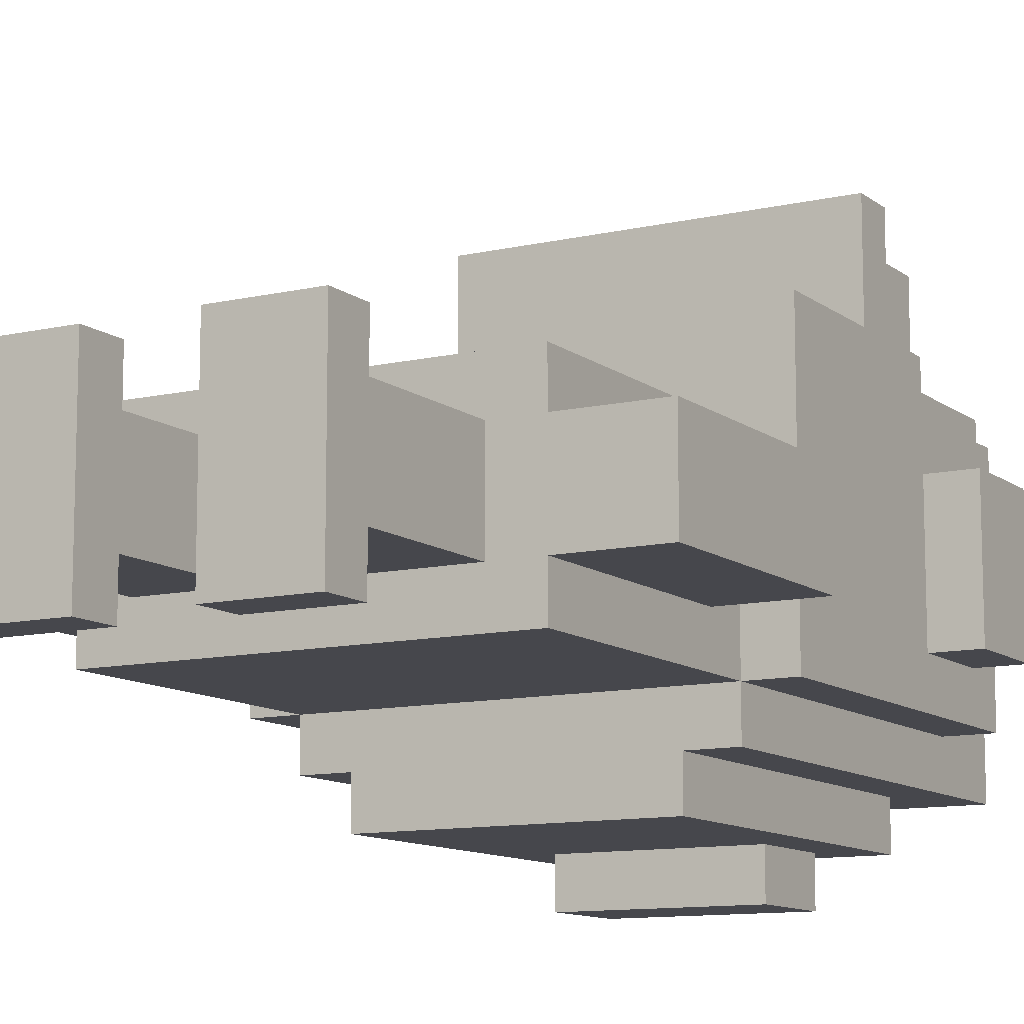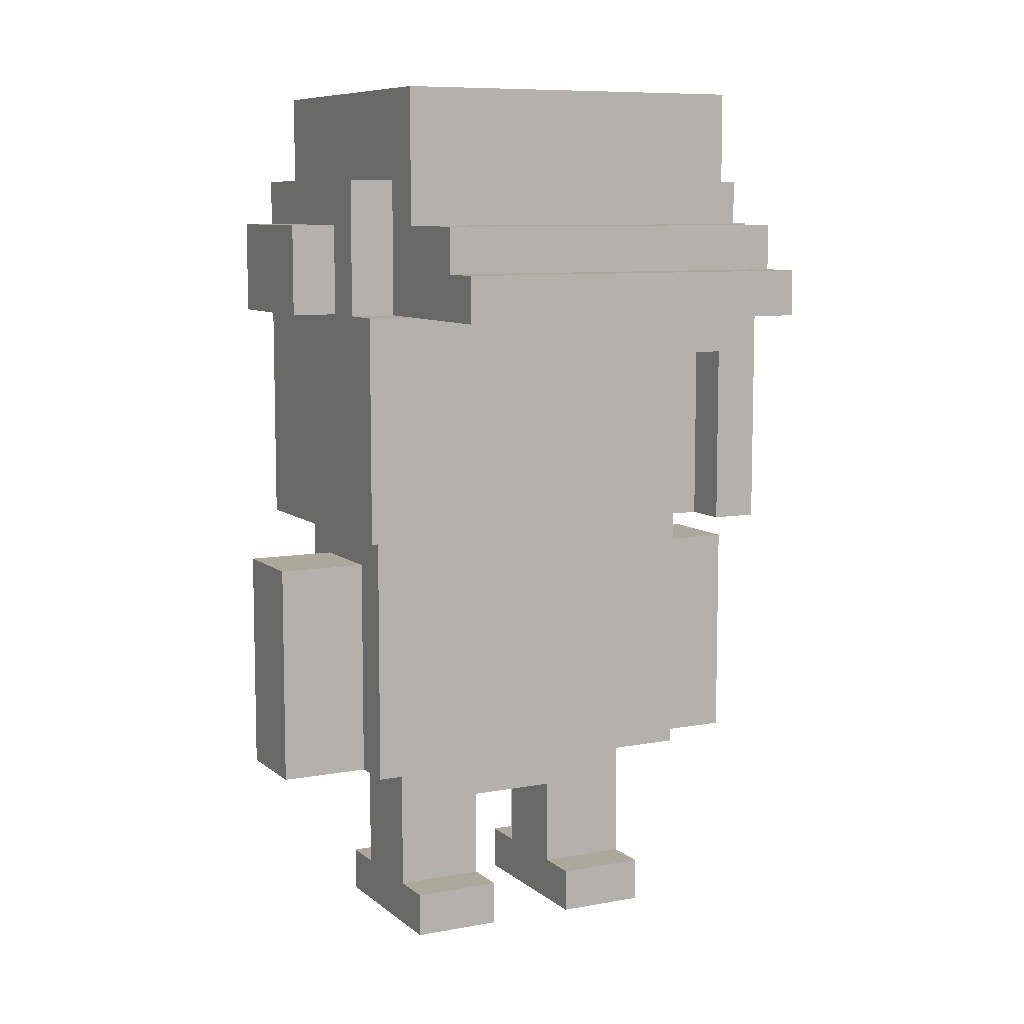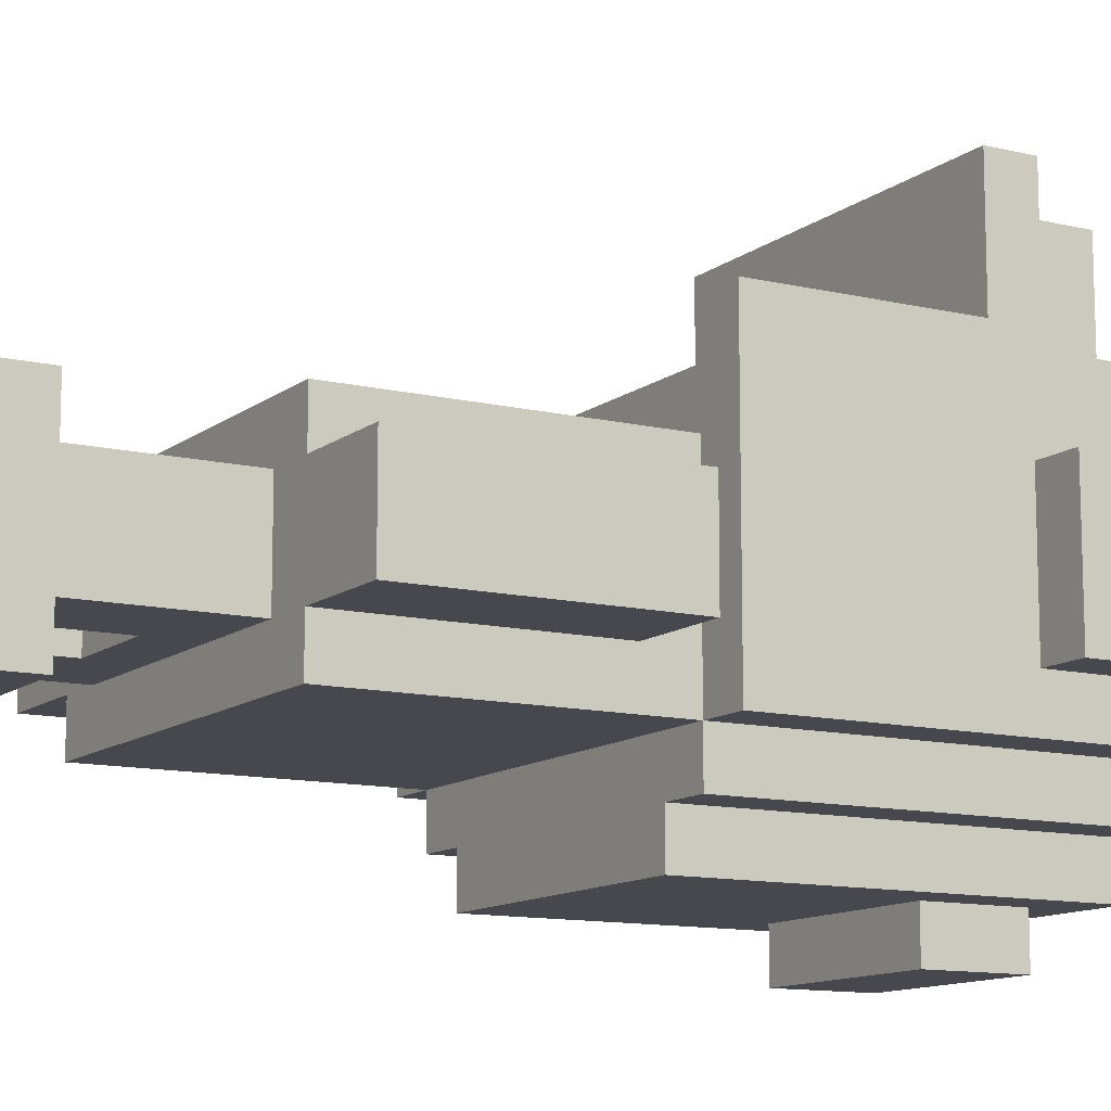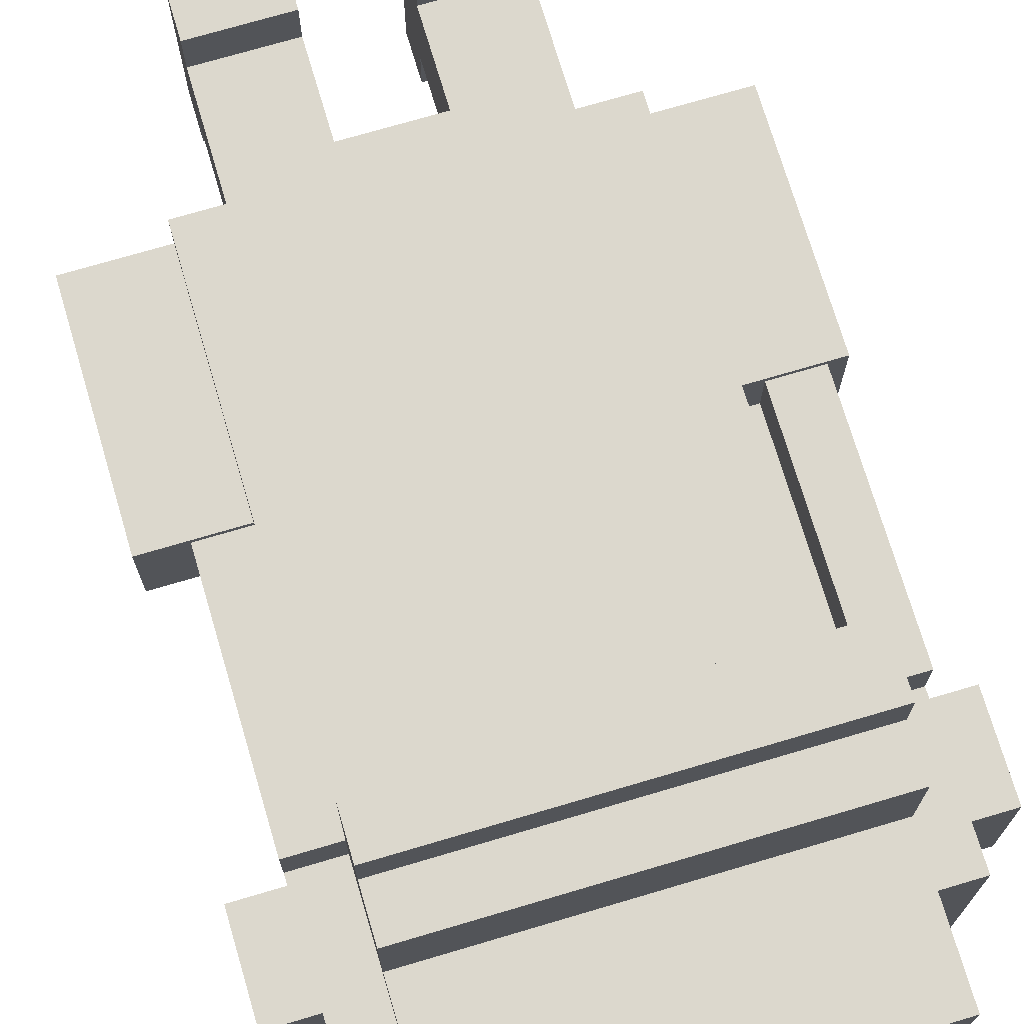
<metadata>
{"format":"obj","ext":"obj","renderer":"f3d","projection":"perspective","resolution":1024,"background":"white","views":[{"elev":-11.0,"azim":29.8,"up":"+Z"},{"elev":8.5,"azim":-26.9,"up":"+Y"},{"elev":-11.7,"azim":60.0,"up":"+Z"},{"elev":72.6,"azim":163.5,"up":"+Z"}]}
</metadata>
<code>
g 44
v -6 4 0.5
v -6 4 -1.5
v -6 5 0.5
v -6 5 -1.5
v -6 9 0.5
v -6 9 -1.5
v -6 15 1.5
v -6 15 -1.5
v -6 17 1.5
v -6 17 -1.5
v -5 10 3.5
v -5 10 -2.5
v -5 12 1.5
v -5 12 0.5
v -5 14 1.5
v -5 14 0.5
v -5 15 3.5
v -5 15 2.5
v -5 15 1.5
v -5 15 -1.5
v -5 15 -2.5
v -5 17 1.5
v -5 17 -1.5
v -5 18 2.5
v -5 18 -2.5
v -4 4 1.5
v -4 4 0.5
v -4 4 -1.5
v -4 4 -2.5
v -4 5 0.5
v -4 5 -1.5
v -4 9 0.5
v -4 9 -1.5
v -4 10 1.5
v -4 10 -2.5
v -4 10 -3.5
v -4 15 6.5
v -4 15 3.5
v -4 15 2.5
v -4 15 -2.5
v -4 15 -3.5
v -4 16 6.5
v -4 16 5.5
v -4 17 5.5
v -4 17 3.5
v -4 18 3.5
v -4 18 2.5
v -4 18 -2.5
v -4 18 -3.5
v -4 19 3.5
v -4 19 0.5
v -4 19 -1.5
v -4 19 -3.5
v -4 20 3.5
v -4 20 0.5
v -4 20 -1.5
v -4 20 -3.5
v -3 0 1.5
v -3 0 -2.5
v -3 1 1.5
v -3 1 0.5
v -3 1 -1.5
v -3 1 -2.5
v -3 4 0.5
v -3 4 -1.5
v -3 10 -3.5
v -3 10 -4.5
v -3 15 -3.5
v -3 15 -4.5
v -3 18 -3.5
v -3 18 -4.5
v -2 15 -4.5
v -2 15 -5.5
v -2 17 -4.5
v -2 17 -5.5
v 1 0 1.5
v 1 0 -2.5
v 1 1 1.5
v 1 1 0.5
v 1 1 -1.5
v 1 1 -2.5
v 1 3 0.5
v 1 3 -1.5
v 4 10 3.5
v 4 10 2.5
v 4 14 3.5
v 4 14 2.5
v -4 10 3.5
v -4 10 2.5
v -4 14 3.5
v -4 14 2.5
v -1 0 1.5
v -1 0 -2.5
v -1 1 1.5
v -1 1 0.5
v -1 1 -1.5
v -1 1 -2.5
v -1 3 0.5
v -1 3 -1.5
v 2 15 -4.5
v 2 15 -5.5
v 2 17 -4.5
v 2 17 -5.5
v 3 0 1.5
v 3 0 -2.5
v 3 1 1.5
v 3 1 0.5
v 3 1 -1.5
v 3 1 -2.5
v 3 4 0.5
v 3 4 -1.5
v 3 10 -3.5
v 3 10 -4.5
v 3 15 -3.5
v 3 15 -4.5
v 3 18 -3.5
v 3 18 -4.5
v 4 4 1.5
v 4 4 0.5
v 4 4 -1.5
v 4 4 -2.5
v 4 5 0.5
v 4 5 -1.5
v 4 7 1.5
v 4 7 0.5
v 4 8 1.5
v 4 8 0.5
v 4 9 1.5
v 4 9 0.5
v 4 9 -1.5
v 4 10 1.5
v 4 10 -2.5
v 4 10 -3.5
v 4 15 6.5
v 4 15 3.5
v 4 15 2.5
v 4 15 -2.5
v 4 15 -3.5
v 4 16 6.5
v 4 16 5.5
v 4 17 5.5
v 4 17 3.5
v 4 18 3.5
v 4 18 2.5
v 4 18 -2.5
v 4 18 -3.5
v 4 19 3.5
v 4 19 0.5
v 4 19 -0.5
v 4 19 -3.5
v 4 20 3.5
v 4 20 0.5
v 4 20 -0.5
v 4 20 -3.5
v 5 10 3.5
v 5 10 -2.5
v 5 12 1.5
v 5 12 0.5
v 5 14 1.5
v 5 14 0.5
v 5 15 3.5
v 5 15 2.5
v 5 15 1.5
v 5 15 -1.5
v 5 15 -2.5
v 5 17 1.5
v 5 17 -1.5
v 5 18 2.5
v 5 18 -2.5
v 6 4 0.5
v 6 4 -1.5
v 6 5 0.5
v 6 5 -1.5
v 6 9 0.5
v 6 9 -1.5
v 6 15 1.5
v 6 15 -1.5
v 6 17 1.5
v 6 17 -1.5
v -4 15 6.5
v -4 16 6.5
v 4 15 6.5
v 4 16 6.5
v -4 16 5.5
v -4 17 5.5
v 4 16 5.5
v 4 17 5.5
v -5 10 3.5
v -5 15 3.5
v -4 10 3.5
v -4 14 3.5
v -4 15 3.5
v -4 17 3.5
v -4 18 3.5
v -4 19 3.5
v -4 20 3.5
v 4 10 3.5
v 4 14 3.5
v 4 15 3.5
v 4 17 3.5
v 4 18 3.5
v 4 19 3.5
v 4 20 3.5
v 5 10 3.5
v 5 15 3.5
v -5 15 2.5
v -5 18 2.5
v -4 10 2.5
v -4 14 2.5
v -4 15 2.5
v -4 18 2.5
v -3 13 2.5
v -3 14 2.5
v -2 13 2.5
v -2 14 2.5
v -1 11 2.5
v -1 12 2.5
v 1 11 2.5
v 1 12 2.5
v 2 13 2.5
v 2 14 2.5
v 3 13 2.5
v 3 14 2.5
v 4 10 2.5
v 4 14 2.5
v 4 15 2.5
v 4 18 2.5
v 5 15 2.5
v 5 18 2.5
v -6 15 1.5
v -6 17 1.5
v -5 15 1.5
v -5 17 1.5
v -4 4 1.5
v -4 10 1.5
v -3 0 1.5
v -3 1 1.5
v -3 7 1.5
v -3 8 1.5
v -3 9 1.5
v -2 7 1.5
v -2 8 1.5
v -2 9 1.5
v -1 0 1.5
v -1 1 1.5
v -1 7 1.5
v -1 10 1.5
v 1 0 1.5
v 1 1 1.5
v 1 7 1.5
v 1 10 1.5
v 2 7 1.5
v 2 8 1.5
v 2 9 1.5
v 3 0 1.5
v 3 1 1.5
v 3 7 1.5
v 3 8 1.5
v 3 9 1.5
v 4 4 1.5
v 4 7 1.5
v 4 8 1.5
v 4 9 1.5
v 4 10 1.5
v 5 15 1.5
v 5 17 1.5
v 6 15 1.5
v 6 17 1.5
v -6 4 0.5
v -6 5 0.5
v -6 9 0.5
v -4 4 0.5
v -4 5 0.5
v -4 9 0.5
v -3 1 0.5
v -3 4 0.5
v -1 1 0.5
v -1 3 0.5
v 1 1 0.5
v 1 3 0.5
v 3 1 0.5
v 3 4 0.5
v 4 4 0.5
v 4 5 0.5
v 4 7 0.5
v 4 8 0.5
v 4 9 0.5
v 6 4 0.5
v 6 5 0.5
v 6 9 0.5
v -6 4 -1.5
v -6 5 -1.5
v -6 9 -1.5
v -6 15 -1.5
v -6 17 -1.5
v -5 15 -1.5
v -5 17 -1.5
v -4 4 -1.5
v -4 5 -1.5
v -4 9 -1.5
v -3 1 -1.5
v -3 4 -1.5
v -1 1 -1.5
v -1 3 -1.5
v 1 1 -1.5
v 1 3 -1.5
v 3 1 -1.5
v 3 4 -1.5
v 4 4 -1.5
v 4 5 -1.5
v 4 9 -1.5
v 5 15 -1.5
v 5 17 -1.5
v 6 4 -1.5
v 6 5 -1.5
v 6 9 -1.5
v 6 15 -1.5
v 6 17 -1.5
v -5 10 -2.5
v -5 15 -2.5
v -5 18 -2.5
v -4 4 -2.5
v -4 10 -2.5
v -4 15 -2.5
v -4 18 -2.5
v -3 0 -2.5
v -3 1 -2.5
v -1 0 -2.5
v -1 1 -2.5
v 1 0 -2.5
v 1 1 -2.5
v 3 0 -2.5
v 3 1 -2.5
v 4 4 -2.5
v 4 10 -2.5
v 4 15 -2.5
v 4 18 -2.5
v 5 10 -2.5
v 5 15 -2.5
v 5 18 -2.5
v -4 10 -3.5
v -4 15 -3.5
v -4 18 -3.5
v -4 19 -3.5
v -4 20 -3.5
v -3 10 -3.5
v -3 15 -3.5
v -3 18 -3.5
v 3 10 -3.5
v 3 15 -3.5
v 3 18 -3.5
v 4 10 -3.5
v 4 15 -3.5
v 4 18 -3.5
v 4 19 -3.5
v 4 20 -3.5
v -3 10 -4.5
v -3 15 -4.5
v -3 18 -4.5
v -2 15 -4.5
v -2 17 -4.5
v 2 15 -4.5
v 2 17 -4.5
v 3 10 -4.5
v 3 15 -4.5
v 3 18 -4.5
v -2 15 -5.5
v -2 17 -5.5
v 2 15 -5.5
v 2 17 -5.5
v -3 0 1.5
v -1 0 1.5
v 1 0 1.5
v 3 0 1.5
v -3 0 -2.5
v -1 0 -2.5
v 1 0 -2.5
v 3 0 -2.5
v -1 3 0.5
v 1 3 0.5
v -1 3 -1.5
v 1 3 -1.5
v -4 4 1.5
v 4 4 1.5
v -6 4 0.5
v -4 4 0.5
v -3 4 0.5
v 3 4 0.5
v 4 4 0.5
v 6 4 0.5
v -6 4 -1.5
v -4 4 -1.5
v -3 4 -1.5
v 3 4 -1.5
v 4 4 -1.5
v 6 4 -1.5
v -4 4 -2.5
v 4 4 -2.5
v -5 10 3.5
v -4 10 3.5
v 4 10 3.5
v 5 10 3.5
v -4 10 2.5
v 4 10 2.5
v -4 10 1.5
v -1 10 1.5
v 1 10 1.5
v 4 10 1.5
v -5 10 -2.5
v -4 10 -2.5
v 4 10 -2.5
v 5 10 -2.5
v -4 10 -3.5
v -3 10 -3.5
v 3 10 -3.5
v 4 10 -3.5
v -3 10 -4.5
v 3 10 -4.5
v -4 14 3.5
v 4 14 3.5
v -4 14 2.5
v -3 14 2.5
v -2 14 2.5
v 2 14 2.5
v 3 14 2.5
v 4 14 2.5
v -4 15 6.5
v 4 15 6.5
v -4 15 3.5
v 4 15 3.5
v -6 15 1.5
v -5 15 1.5
v 5 15 1.5
v 6 15 1.5
v -6 15 -1.5
v -5 15 -1.5
v 5 15 -1.5
v 6 15 -1.5
v -2 15 -4.5
v 2 15 -4.5
v -2 15 -5.5
v 2 15 -5.5
v -3 1 1.5
v -1 1 1.5
v 1 1 1.5
v 3 1 1.5
v -3 1 0.5
v -1 1 0.5
v 1 1 0.5
v 3 1 0.5
v -3 1 -1.5
v -1 1 -1.5
v 1 1 -1.5
v 3 1 -1.5
v -3 1 -2.5
v -1 1 -2.5
v 1 1 -2.5
v 3 1 -2.5
v -6 9 0.5
v -4 9 0.5
v 4 9 0.5
v 6 9 0.5
v -6 9 -1.5
v -4 9 -1.5
v 4 9 -1.5
v 6 9 -1.5
v -5 15 3.5
v -4 15 3.5
v 4 15 3.5
v 5 15 3.5
v -5 15 2.5
v -4 15 2.5
v 4 15 2.5
v 5 15 2.5
v -4 16 6.5
v 4 16 6.5
v -4 16 5.5
v 4 16 5.5
v -4 17 5.5
v 4 17 5.5
v -4 17 3.5
v 4 17 3.5
v -6 17 1.5
v -5 17 1.5
v 5 17 1.5
v 6 17 1.5
v -6 17 -1.5
v -5 17 -1.5
v 5 17 -1.5
v 6 17 -1.5
v -2 17 -4.5
v 2 17 -4.5
v -2 17 -5.5
v 2 17 -5.5
v -5 18 2.5
v -4 18 2.5
v 4 18 2.5
v 5 18 2.5
v -5 18 -2.5
v -4 18 -2.5
v 4 18 -2.5
v 5 18 -2.5
v -3 18 -3.5
v 3 18 -3.5
v -3 18 -4.5
v 3 18 -4.5
v -4 20 3.5
v 4 20 3.5
v -2 20 1.5
v -1 20 1.5
v 2 20 1.5
v 3 20 1.5
v -4 20 0.5
v -2 20 0.5
v -1 20 0.5
v 2 20 0.5
v 3 20 0.5
v 4 20 0.5
v -3 20 -0.5
v -2 20 -0.5
v -1 20 -0.5
v 0 20 -0.5
v 1 20 -0.5
v 2 20 -0.5
v 3 20 -0.5
v 4 20 -0.5
v -4 20 -1.5
v -3 20 -1.5
v -2 20 -1.5
v 0 20 -1.5
v 1 20 -1.5
v 2 20 -1.5
v -3 20 -2.5
v -1 20 -2.5
v 1 20 -2.5
v 3 20 -2.5
v -4 20 -3.5
v 4 20 -3.5
f 3 2 1
f 4 2 3
f 5 4 3
f 6 4 5
f 9 8 7
f 10 8 9
f 13 12 11
f 14 12 13
f 15 13 11
f 15 14 13
f 16 12 14
f 16 14 15
f 17 15 11
f 17 16 15
f 18 16 17
f 19 16 18
f 20 12 16
f 20 16 19
f 21 12 20
f 22 19 18
f 23 21 20
f 24 22 18
f 24 23 22
f 25 21 23
f 25 23 24
f 30 27 26
f 31 29 28
f 32 30 26
f 33 29 31
f 34 32 26
f 34 33 32
f 35 29 33
f 35 33 34
f 40 36 35
f 41 36 40
f 42 39 38
f 42 38 37
f 43 39 42
f 44 39 43
f 45 39 44
f 46 39 45
f 47 39 46
f 48 41 40
f 49 41 48
f 50 47 46
f 50 48 47
f 50 49 48
f 51 49 50
f 52 49 51
f 53 49 52
f 54 51 50
f 55 52 51
f 55 51 54
f 56 53 52
f 56 52 55
f 57 53 56
f 60 59 58
f 61 59 60
f 62 59 61
f 63 59 62
f 64 62 61
f 65 62 64
f 68 67 66
f 69 67 68
f 70 69 68
f 71 69 70
f 74 73 72
f 75 73 74
f 78 77 76
f 79 77 78
f 80 77 79
f 81 77 80
f 82 80 79
f 83 80 82
f 86 85 84
f 87 85 86
f 88 89 90
f 90 89 91
f 92 93 94
f 94 93 95
f 95 93 96
f 96 93 97
f 95 96 98
f 98 96 99
f 100 101 102
f 102 101 103
f 104 105 106
f 106 105 107
f 107 105 108
f 108 105 109
f 107 108 110
f 110 108 111
f 112 113 114
f 114 113 115
f 114 115 116
f 116 115 117
f 118 119 122
f 120 121 123
f 118 122 124
f 124 122 125
f 124 125 126
f 126 125 127
f 126 127 128
f 128 127 129
f 123 121 130
f 128 129 131
f 129 130 131
f 130 121 132
f 131 130 132
f 132 133 137
f 137 133 138
f 135 136 139
f 134 135 139
f 139 136 140
f 140 136 141
f 141 136 142
f 142 136 143
f 143 136 144
f 137 138 145
f 145 138 146
f 143 144 147
f 144 145 147
f 145 146 147
f 147 146 148
f 148 146 149
f 149 146 150
f 147 148 151
f 148 149 152
f 151 148 152
f 149 150 153
f 152 149 153
f 153 150 154
f 155 156 157
f 157 156 158
f 155 157 159
f 157 158 159
f 158 156 160
f 159 158 160
f 155 159 161
f 159 160 161
f 161 160 162
f 162 160 163
f 160 156 164
f 163 160 164
f 164 156 165
f 162 163 166
f 164 165 167
f 162 166 168
f 166 167 168
f 167 165 169
f 168 167 169
f 170 171 172
f 172 171 173
f 172 173 174
f 174 173 175
f 176 177 178
f 178 177 179
f 182 181 180
f 183 181 182
f 186 185 184
f 187 185 186
f 190 189 188
f 191 189 190
f 192 189 191
f 198 192 191
f 199 192 198
f 200 194 193
f 201 195 194
f 201 194 200
f 202 196 195
f 202 195 201
f 203 196 202
f 204 199 198
f 204 198 197
f 205 199 204
f 210 207 206
f 211 207 210
f 212 209 208
f 213 209 212
f 214 212 208
f 214 213 212
f 215 213 214
f 216 214 208
f 216 215 214
f 217 215 216
f 218 216 208
f 218 217 216
f 219 215 217
f 219 217 218
f 220 219 218
f 220 215 219
f 221 215 220
f 222 220 218
f 222 221 220
f 223 221 222
f 224 218 208
f 224 222 218
f 224 223 222
f 225 223 224
f 228 227 226
f 229 227 228
f 232 231 230
f 233 231 232
f 238 235 234
f 239 235 238
f 240 235 239
f 241 238 234
f 241 239 238
f 242 240 239
f 242 239 241
f 243 235 240
f 243 240 242
f 244 237 236
f 245 237 244
f 246 242 241
f 246 241 234
f 246 243 242
f 247 235 243
f 247 243 246
f 250 246 234
f 250 247 246
f 251 247 250
f 252 250 234
f 252 251 250
f 253 251 252
f 254 251 253
f 255 249 248
f 256 249 255
f 257 252 234
f 257 253 252
f 258 254 253
f 258 253 257
f 259 251 254
f 259 254 258
f 260 257 234
f 261 258 257
f 261 257 260
f 262 259 258
f 262 258 261
f 263 251 259
f 263 259 262
f 264 251 263
f 267 266 265
f 268 266 267
f 272 270 269
f 273 271 270
f 273 270 272
f 274 271 273
f 277 276 275
f 278 276 277
f 280 276 278
f 281 280 279
f 282 276 280
f 282 280 281
f 288 284 283
f 289 287 286
f 289 284 288
f 289 285 284
f 289 286 285
f 290 287 289
f 294 295 296
f 296 295 297
f 291 292 298
f 292 293 299
f 298 292 299
f 299 293 300
f 301 302 303
f 303 302 304
f 304 302 306
f 305 306 307
f 306 302 308
f 307 306 308
f 309 310 314
f 310 311 315
f 314 310 315
f 315 311 316
f 312 313 317
f 317 313 318
f 319 320 323
f 320 321 324
f 323 320 324
f 324 321 325
f 326 327 328
f 328 327 329
f 330 331 332
f 332 331 333
f 322 323 334
f 334 323 335
f 335 336 338
f 336 337 339
f 338 336 339
f 339 337 340
f 341 342 346
f 342 343 347
f 346 342 347
f 343 344 348
f 347 343 348
f 348 344 351
f 349 350 352
f 350 351 353
f 352 350 353
f 351 344 354
f 353 351 354
f 344 345 355
f 354 344 355
f 355 345 356
f 357 358 360
f 358 359 360
f 360 359 361
f 357 360 362
f 361 359 363
f 357 362 364
f 362 363 365
f 364 362 365
f 363 359 366
f 365 363 366
f 367 368 369
f 369 368 370
f 375 372 371
f 376 372 375
f 377 374 373
f 378 374 377
f 381 380 379
f 382 380 381
f 386 384 383
f 387 384 386
f 388 384 387
f 389 384 388
f 391 386 385
f 392 387 386
f 392 386 391
f 393 387 392
f 394 389 388
f 395 390 389
f 395 389 394
f 396 390 395
f 397 394 393
f 397 393 392
f 397 395 394
f 398 395 397
f 403 400 399
f 404 402 401
f 405 403 399
f 405 404 403
f 406 404 405
f 407 404 406
f 408 402 404
f 408 404 407
f 409 405 399
f 410 405 409
f 411 402 408
f 412 402 411
f 413 411 410
f 414 411 413
f 415 411 414
f 416 411 415
f 417 415 414
f 418 415 417
f 421 420 419
f 422 420 421
f 423 420 422
f 424 420 423
f 425 420 424
f 426 420 425
f 429 428 427
f 430 428 429
f 435 432 431
f 436 432 435
f 437 434 433
f 438 434 437
f 441 440 439
f 442 440 441
f 443 444 447
f 447 444 448
f 445 446 449
f 449 446 450
f 451 452 455
f 455 452 456
f 453 454 457
f 457 454 458
f 459 460 463
f 463 460 464
f 461 462 465
f 465 462 466
f 467 468 471
f 471 468 472
f 469 470 473
f 473 470 474
f 475 476 477
f 477 476 478
f 479 480 481
f 481 480 482
f 483 484 487
f 487 484 488
f 485 486 489
f 489 486 490
f 491 492 493
f 493 492 494
f 495 496 499
f 499 496 500
f 497 498 501
f 501 498 502
f 503 504 505
f 505 504 506
f 507 508 509
f 509 508 510
f 510 508 511
f 511 508 512
f 507 509 513
f 509 510 514
f 513 509 514
f 510 511 515
f 514 510 515
f 511 512 516
f 515 511 516
f 512 508 517
f 516 512 517
f 517 508 518
f 515 516 519
f 513 514 519
f 517 518 519
f 516 517 519
f 514 515 519
f 519 518 520
f 520 518 521
f 521 518 522
f 522 518 523
f 523 518 524
f 524 518 525
f 525 518 526
f 513 519 527
f 519 520 528
f 527 519 528
f 520 521 529
f 528 520 529
f 521 522 530
f 522 523 530
f 523 524 531
f 530 523 531
f 524 525 532
f 531 524 532
f 527 528 533
f 528 529 533
f 529 521 534
f 533 529 534
f 521 530 534
f 530 531 534
f 531 532 535
f 534 531 535
f 532 525 536
f 535 532 536
f 525 526 536
f 534 535 537
f 527 533 537
f 535 536 537
f 533 534 537
f 536 526 538
f 537 536 538

</code>
